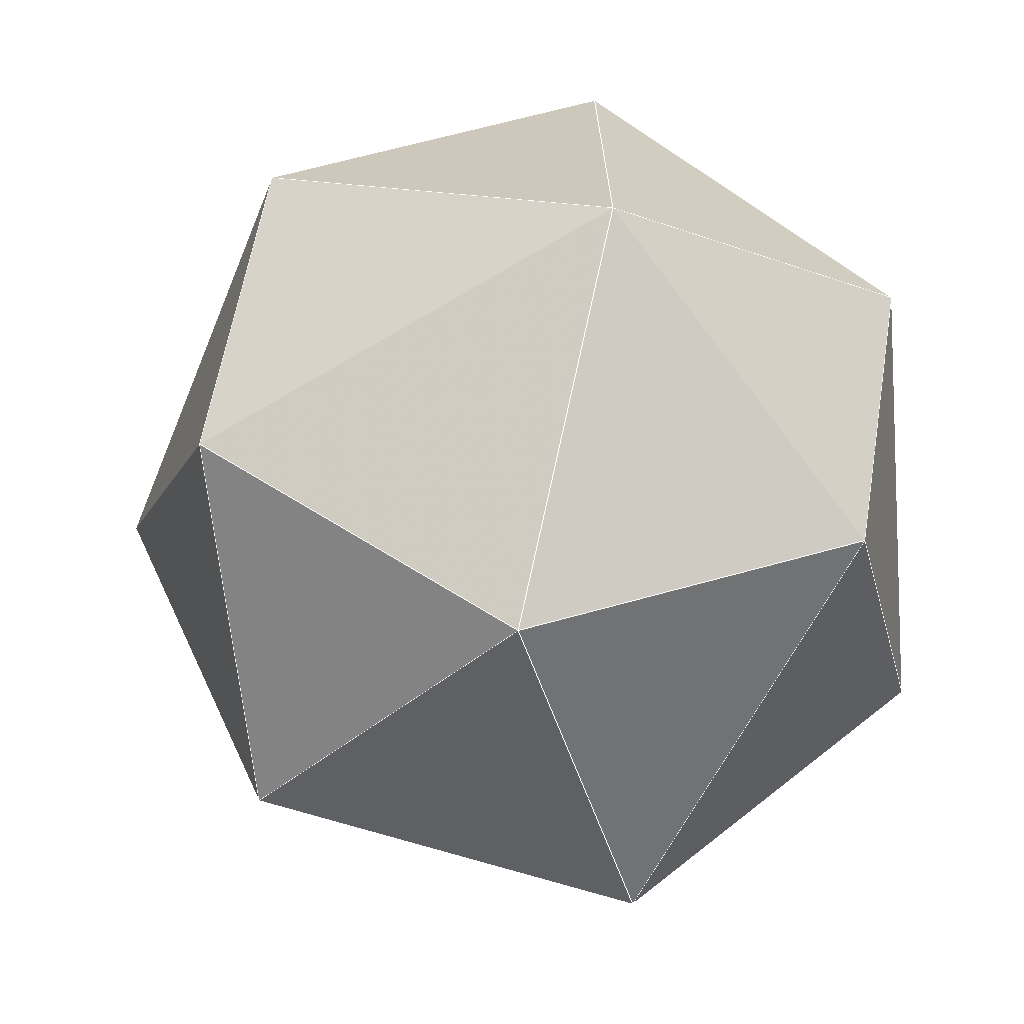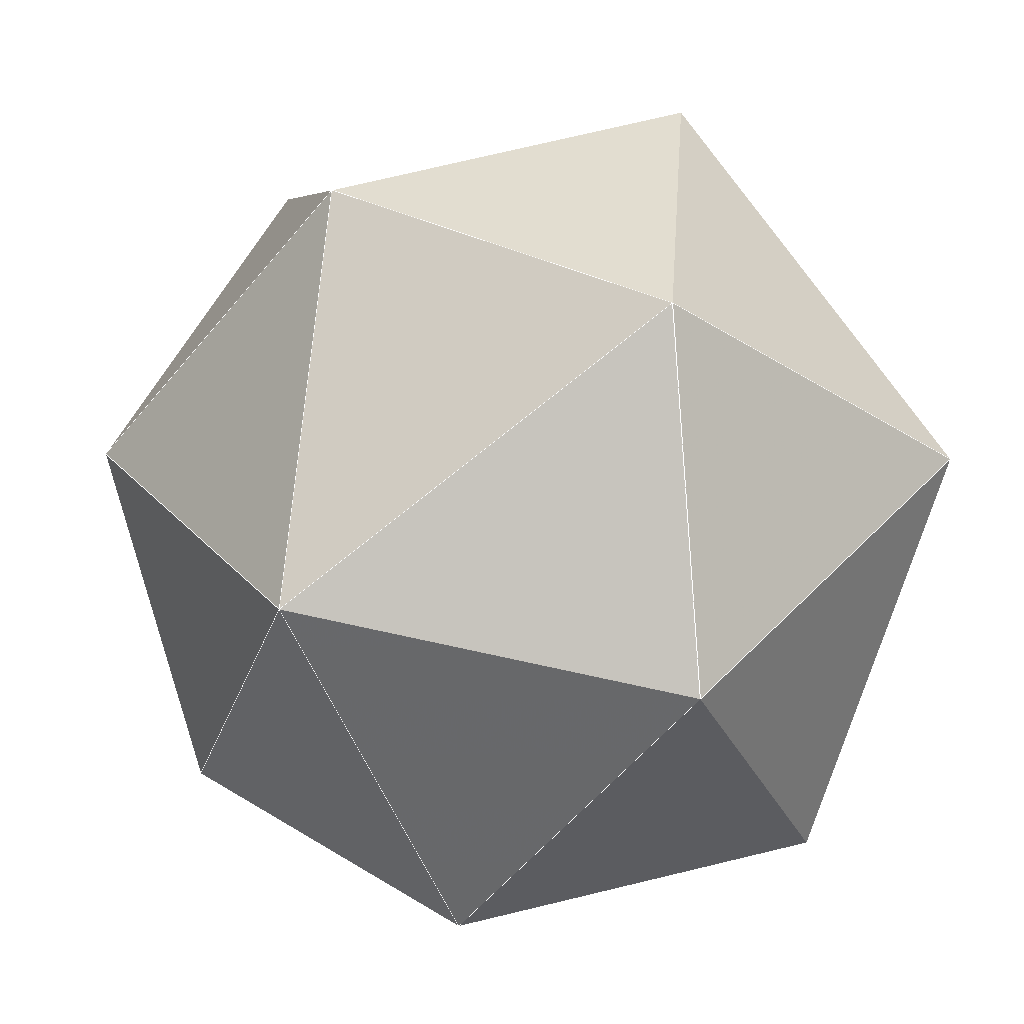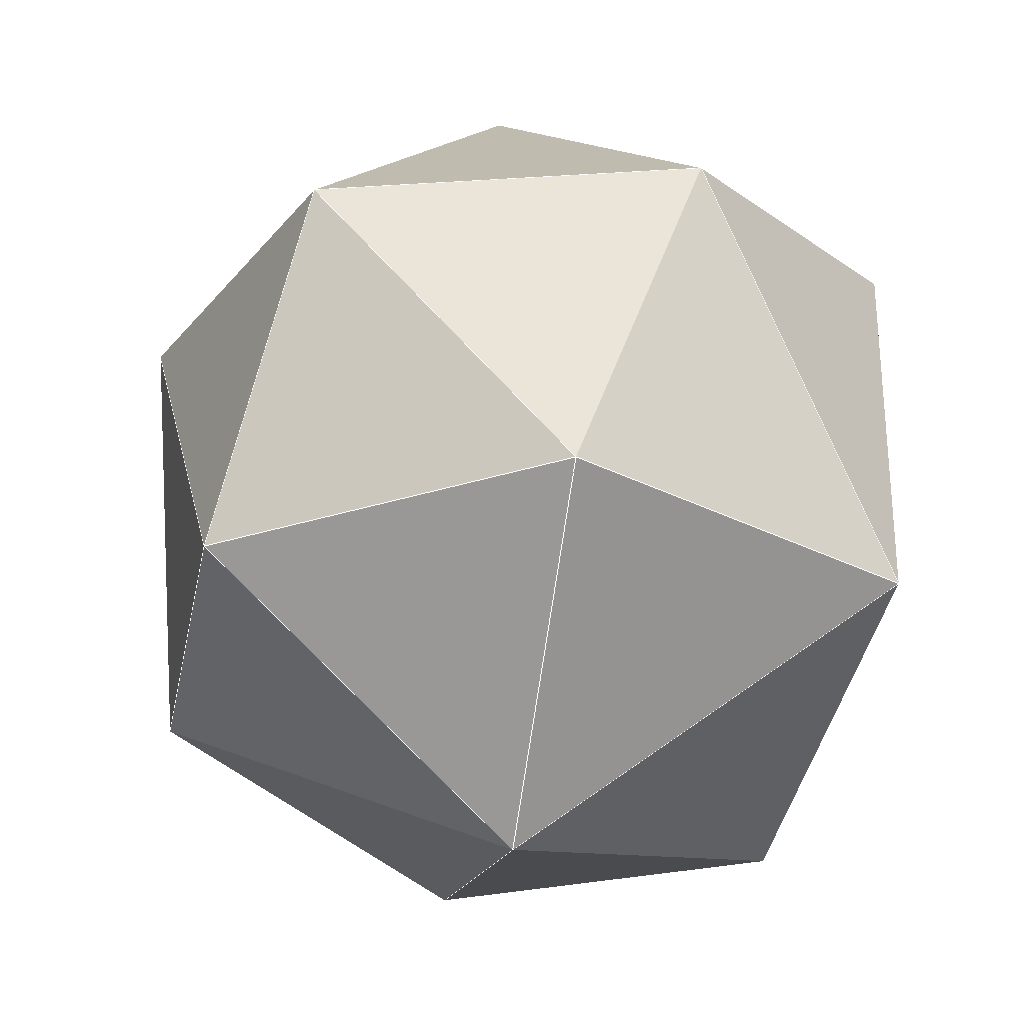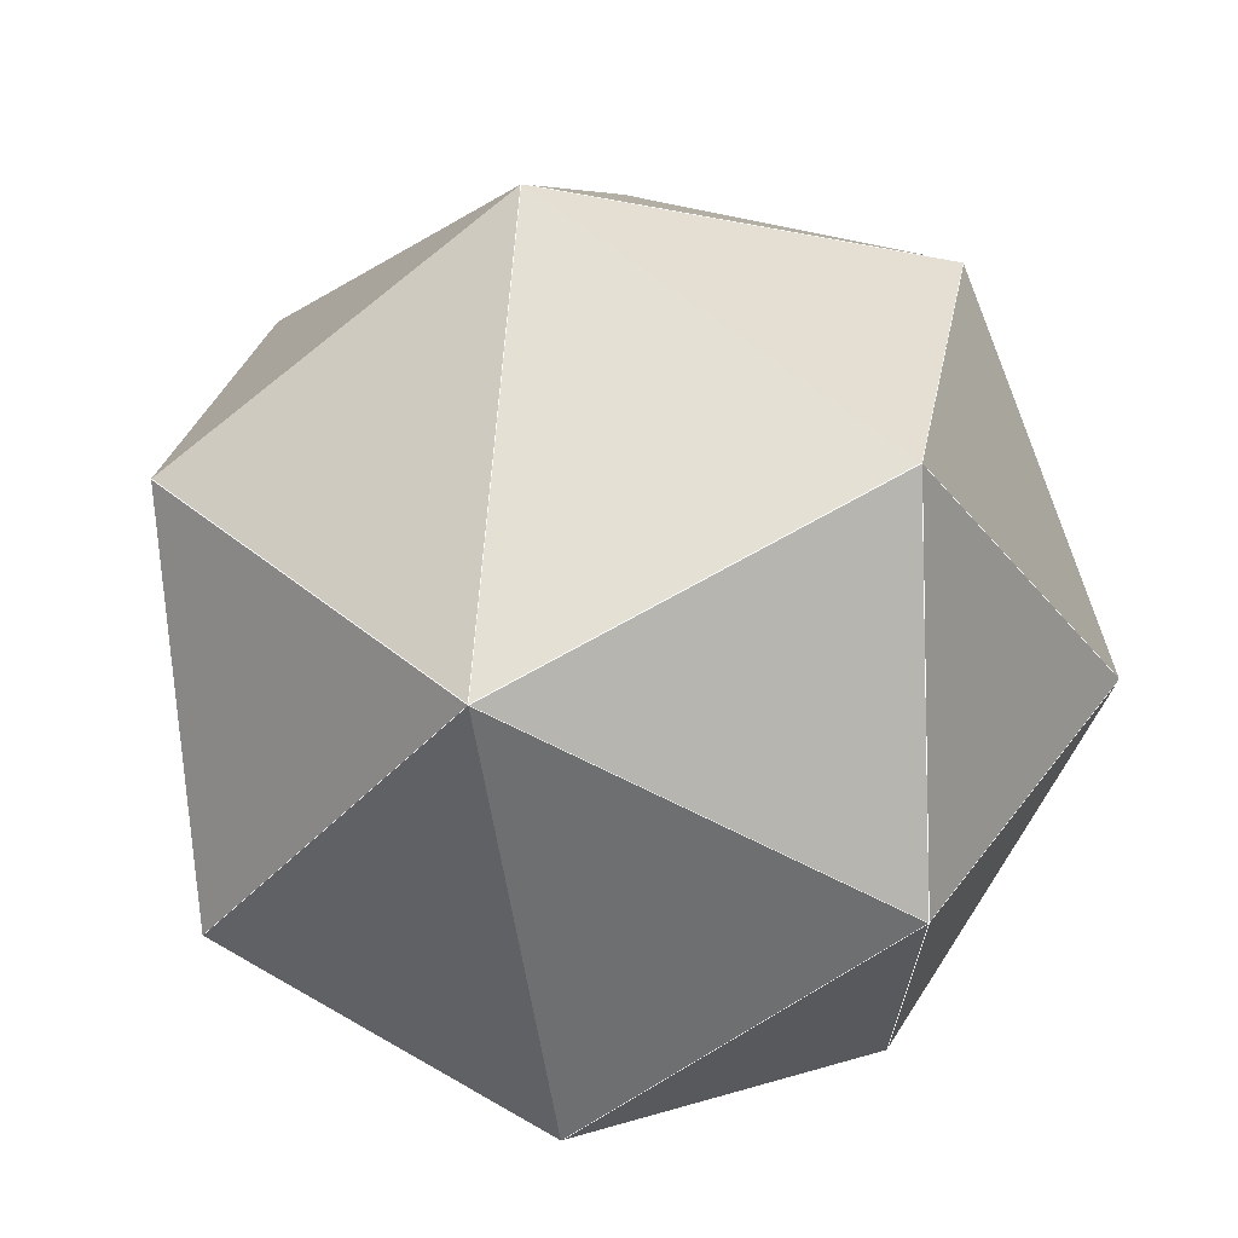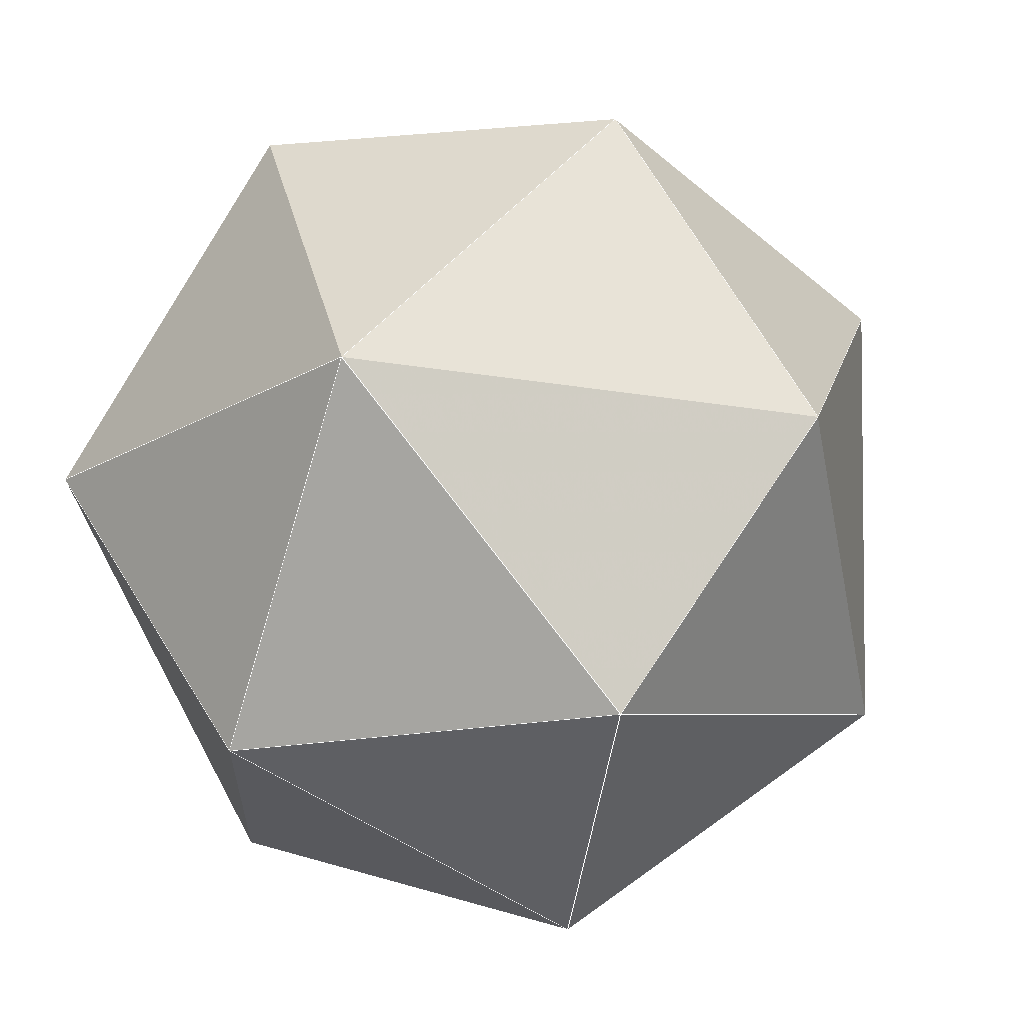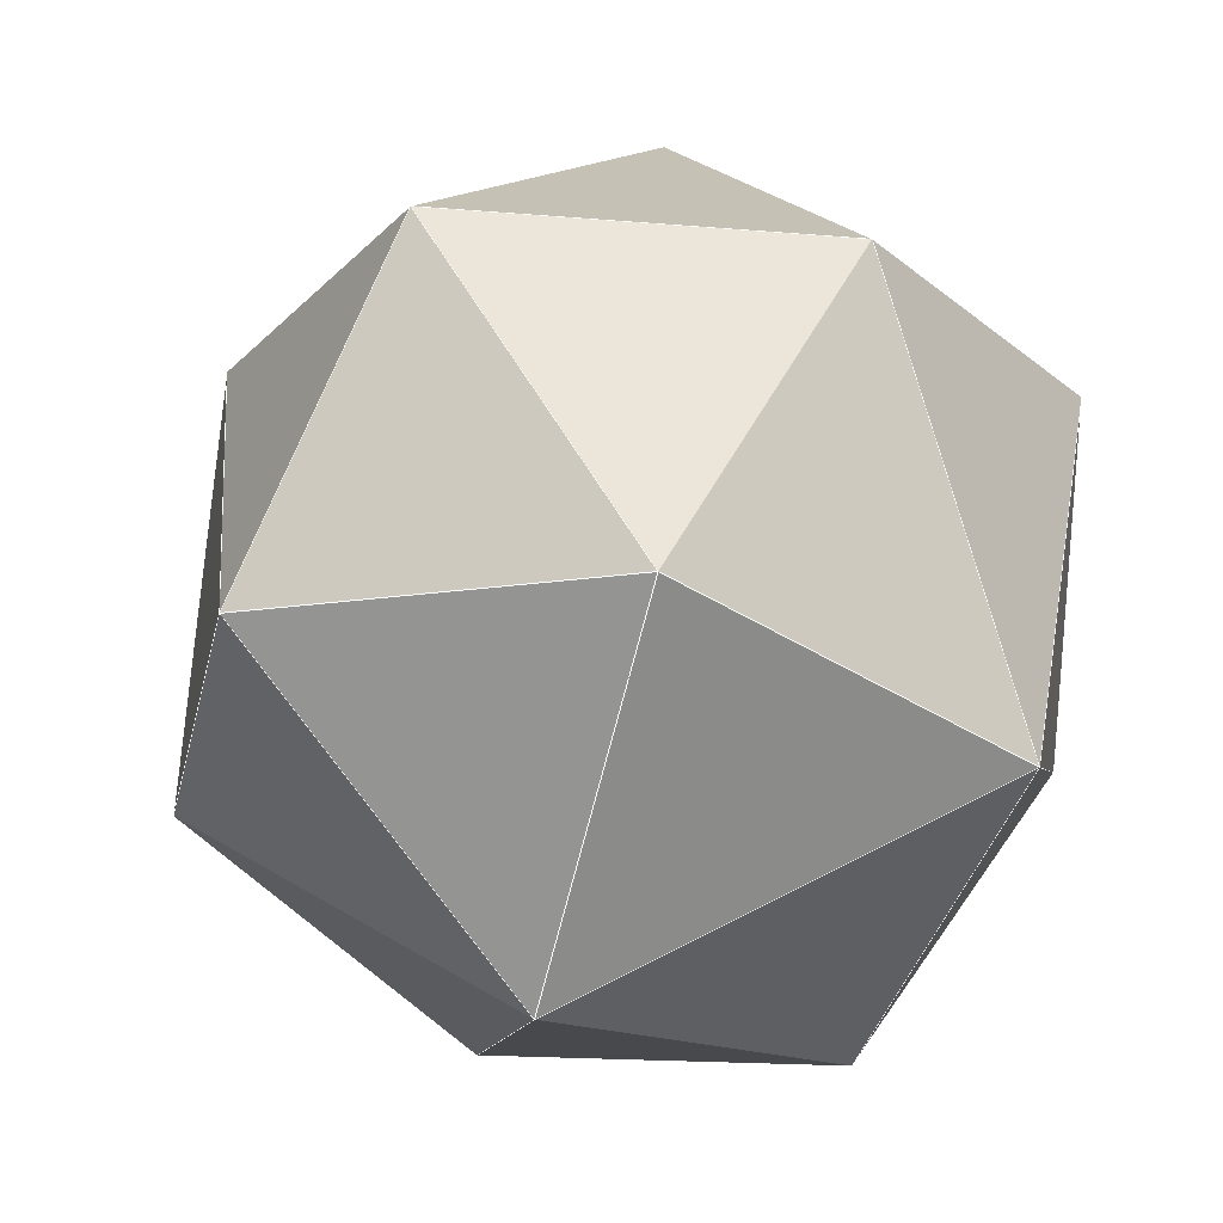
<metadata>
{"format":"obj","ext":"obj","renderer":"f3d","projection":"perspective","resolution":1024,"background":"white","views":[{"elev":-21.2,"azim":0.7,"up":"+Y"},{"elev":13.2,"azim":44.6,"up":"+Z"},{"elev":64.3,"azim":13.5,"up":"+Y"},{"elev":-68.0,"azim":-81.4,"up":"+Z"},{"elev":58.7,"azim":-154.3,"up":"+Z"},{"elev":66.0,"azim":21.9,"up":"+Y"}]}
</metadata>
<code>
v -0.02223 -0.5889 0.8079
v 0.719 -0.3238 0.6149
v 0.1809 0.3129 0.9324
v 0.16 0.9413 0.2973
v -0.5926 0.6111 0.5247
v -0.9811 0.0201 -0.1927
v -0.7072 -0.1262 0.6956
v -0.6103 -0.7737 0.1702
v 0.2298 -0.9732 8.794e-15
v 0.8919 -0.419 -0.1702
v 0.689 0.2034 -0.6956
v 0.8684 0.4568 0.1927
v 0.2566 0.8117 -0.5247
v -0.5642 0.7703 -0.2973
v -0.3018 0.1989 -0.9324
v -0.4982 -0.6112 -0.6149
v 0.2833 -0.5168 -0.8079
f 5 3 4
f 12 3 4
f 14 5 4
f 14 15 6
f 14 5 6
f 13 12 4
f 13 14 4
f 13 14 15
f 2 1 3
f 2 12 10
f 2 12 3
f 9 1 8
f 9 17 10
f 9 2 10
f 9 2 1
f 7 1 8
f 7 8 6
f 7 5 6
f 7 5 3
f 7 1 3
f 16 17 15
f 16 15 6
f 16 8 6
f 16 9 8
f 16 9 17
f 11 12 10
f 11 13 12
f 11 17 10
f 11 17 15
f 11 13 15
l 5 3 4
l 12 3 4
l 14 5 4
l 14 15 6
l 14 5 6
l 13 12 4
l 13 14 4
l 13 14 15
l 2 1 3
l 2 12 10
l 2 12 3
l 9 1 8
l 9 17 10
l 9 2 10
l 9 2 1
l 7 1 8
l 7 8 6
l 7 5 6
l 7 5 3
l 7 1 3
l 16 17 15
l 16 15 6
l 16 8 6
l 16 9 8
l 16 9 17
l 11 12 10
l 11 13 12
l 11 17 10
l 11 17 15
l 11 13 15

</code>
